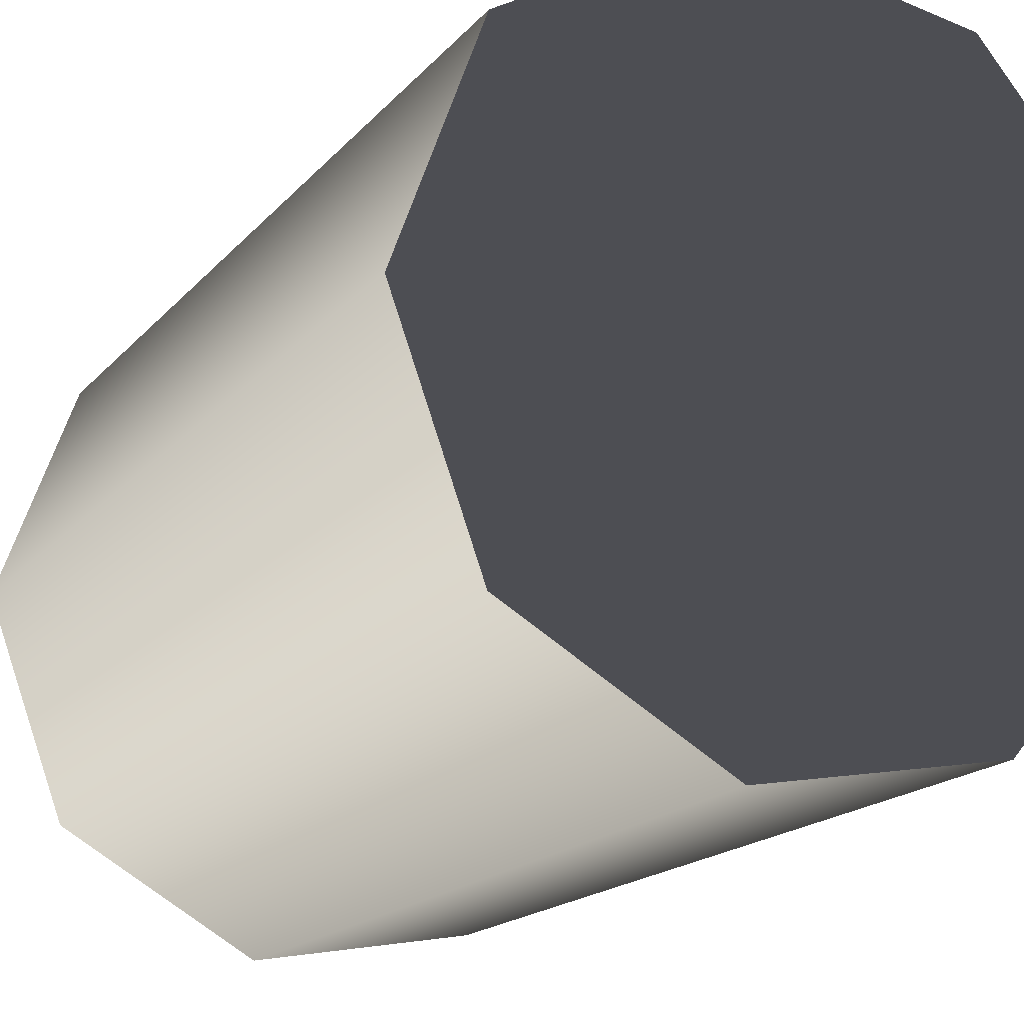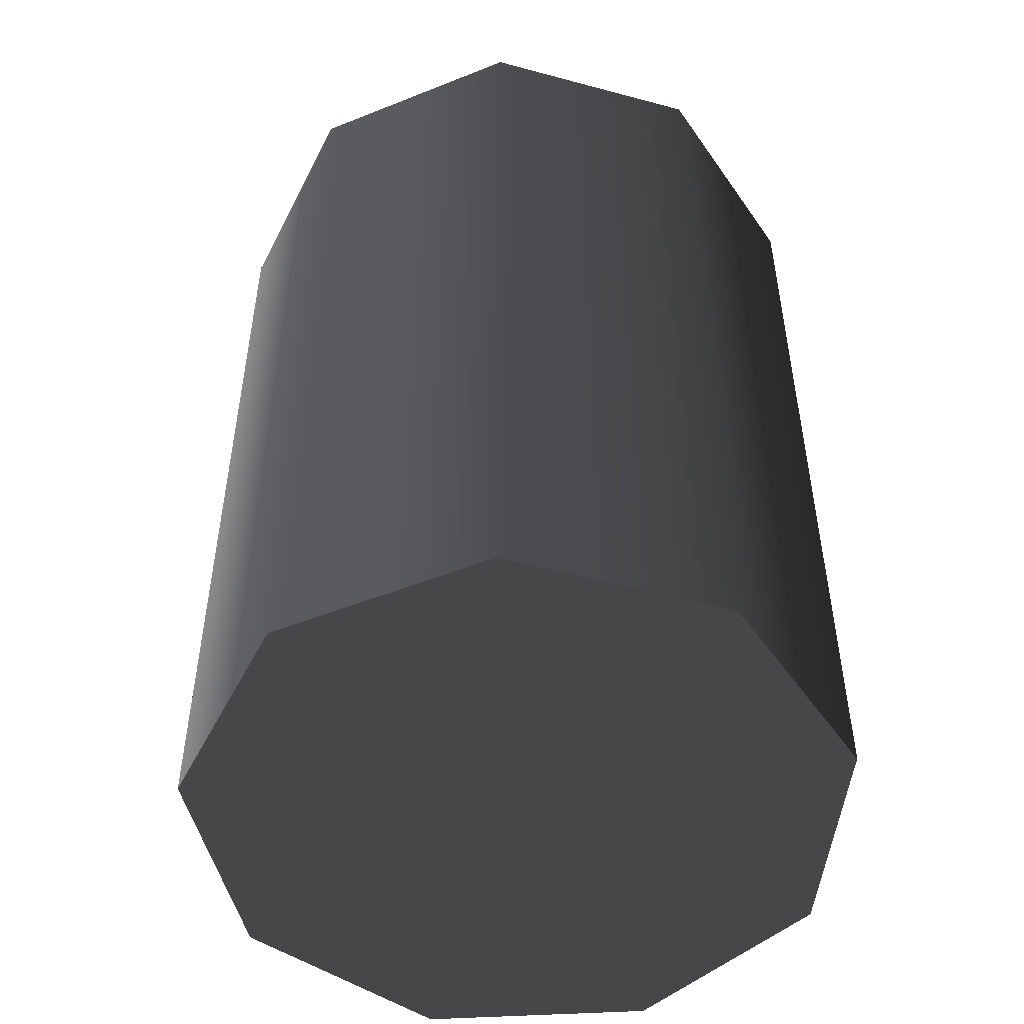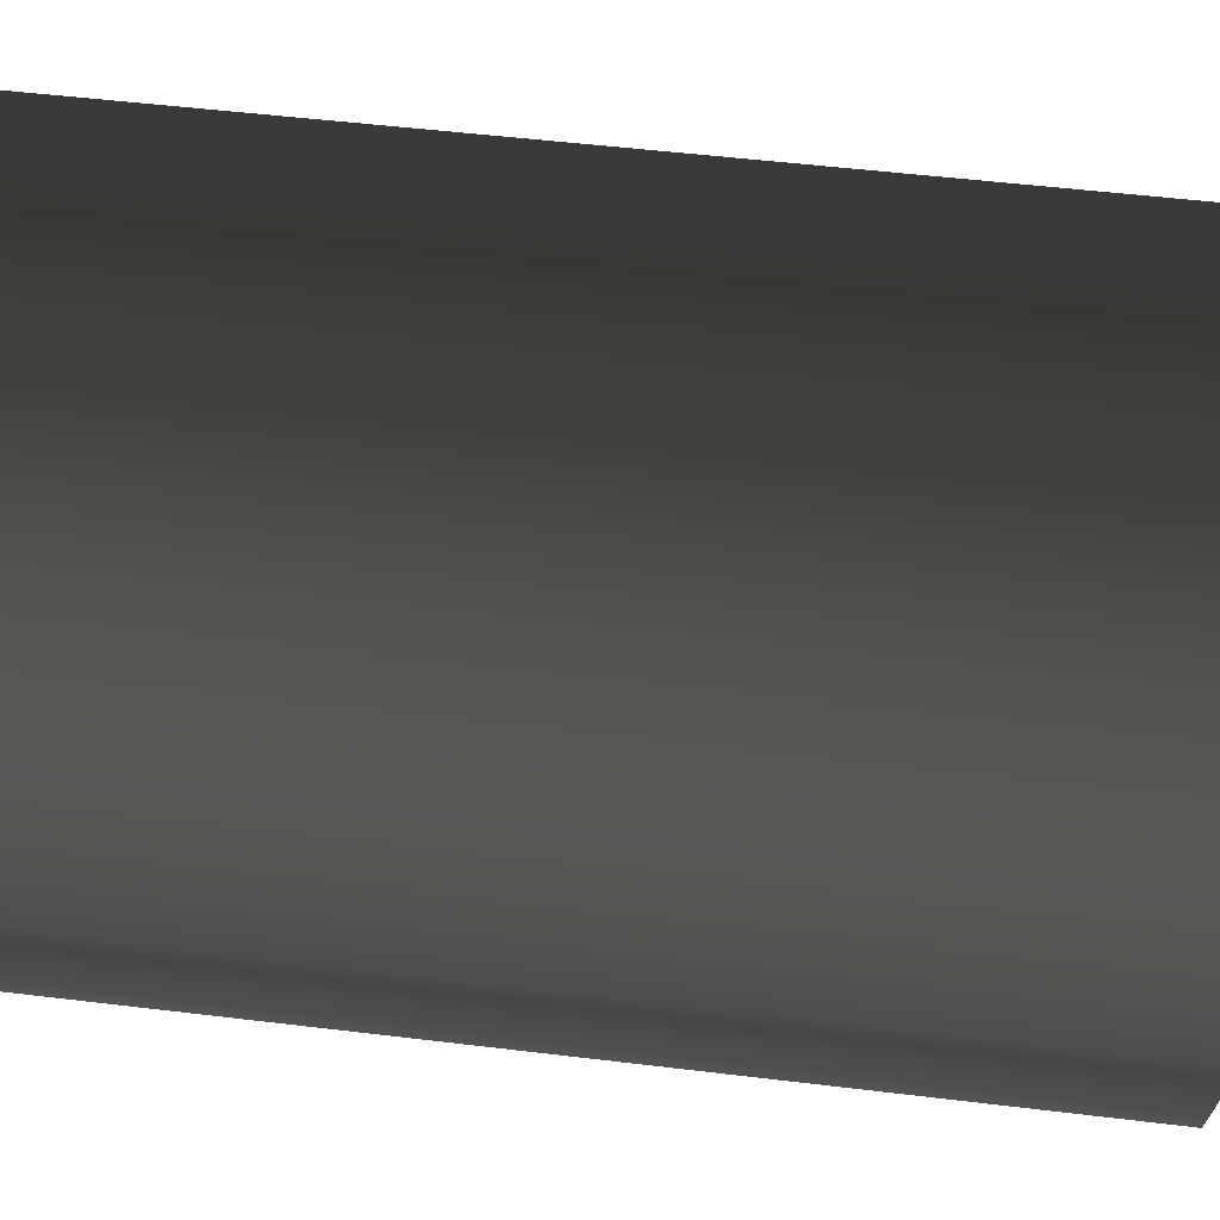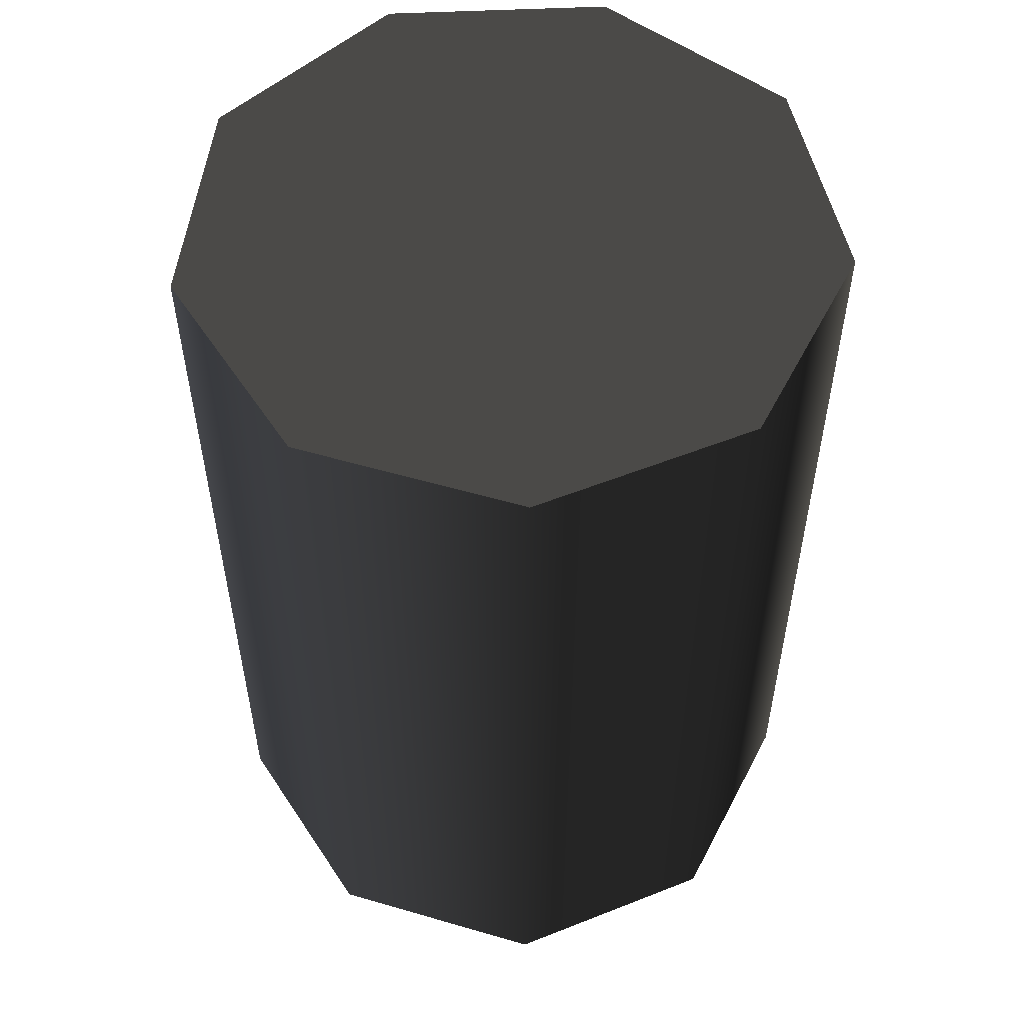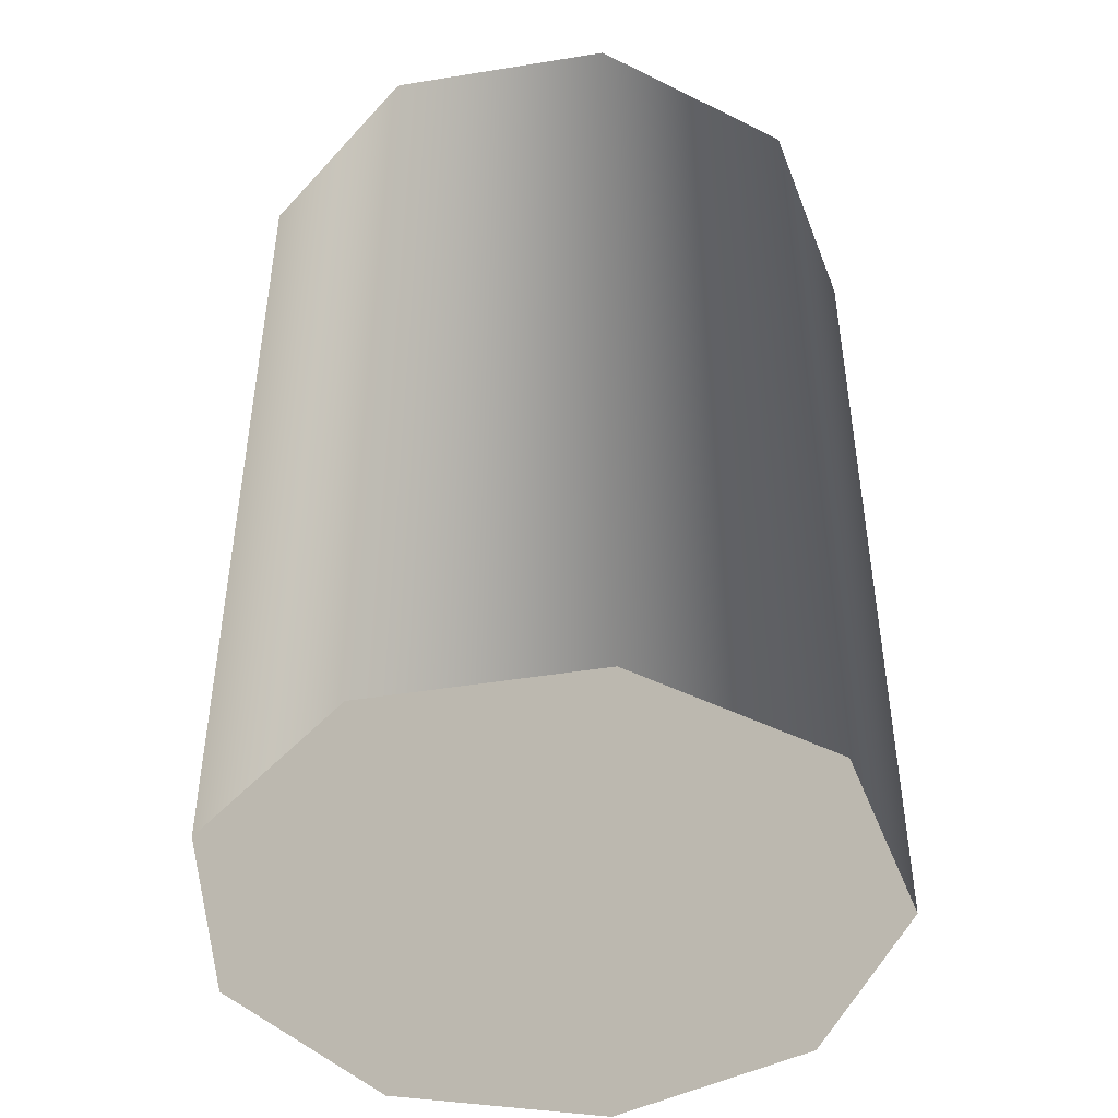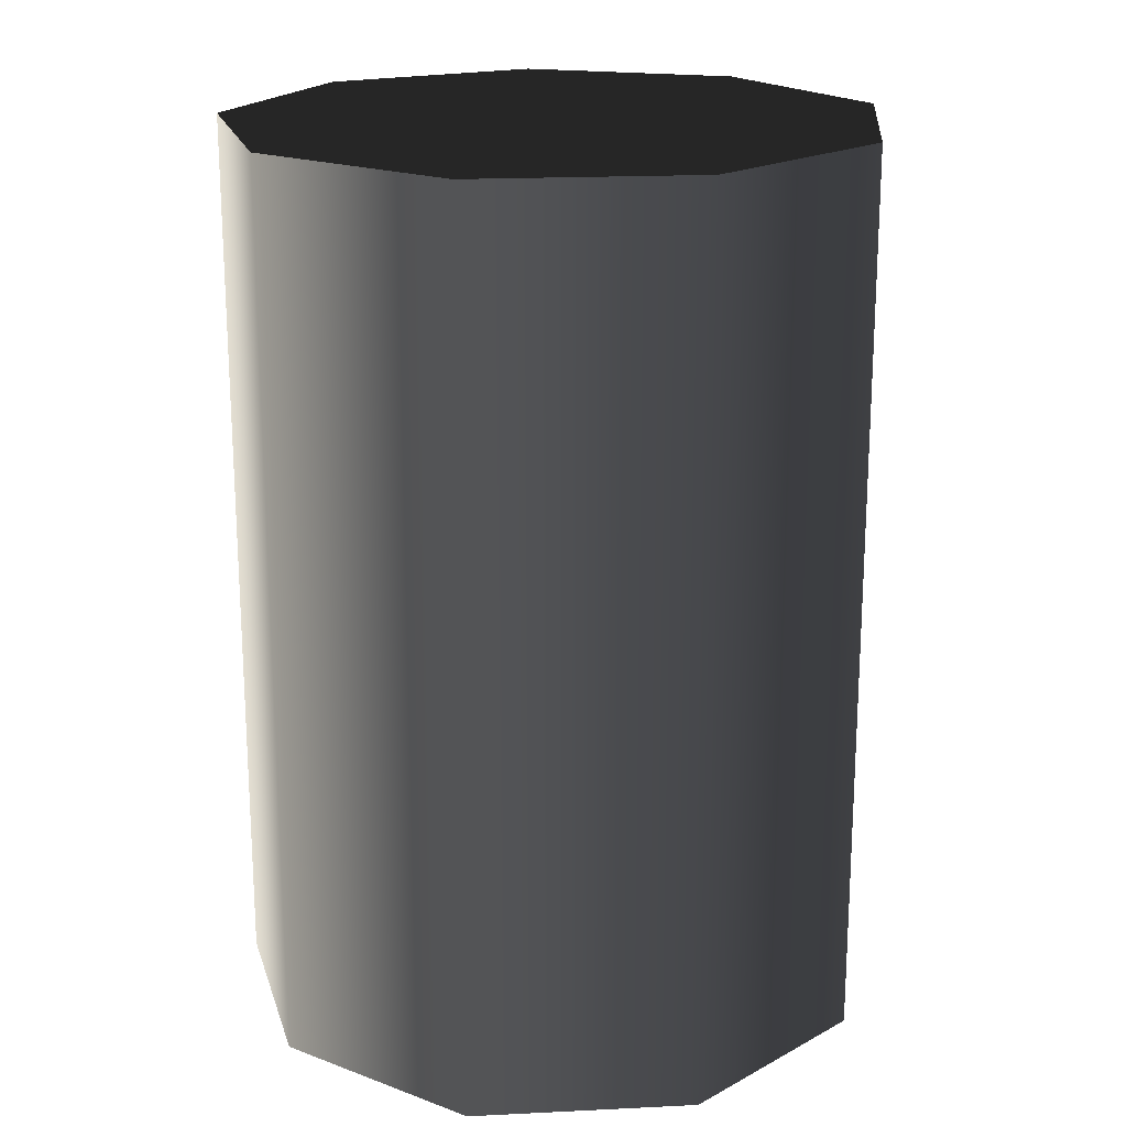
<metadata>
{"format":"obj","ext":"obj","renderer":"f3d","projection":"perspective","resolution":1024,"background":"white","views":[{"elev":-17.0,"azim":153.7,"up":"+Y"},{"elev":-50.6,"azim":133.6,"up":"+Z"},{"elev":51.5,"azim":97.5,"up":"+Y"},{"elev":54.5,"azim":87.2,"up":"+Z"},{"elev":-46.0,"azim":40.5,"up":"+Z"},{"elev":19.6,"azim":24.8,"up":"+Z"}]}
</metadata>
<code>
v 0.0063 -0.03573 -4.239e-07
v -0.03409 -0.01241 -4.292e-07
v -0.01814 -0.03142 -4.249e-07
v 0.02779 0.02332 -4.372e-07
v -0.01814 0.03142 -4.391e-07
v -0.03409 0.01241 -4.348e-07
v 0.006299 0.03573 -4.4e-07
v 0.03628 -1.617e-07 -4.319e-07
v 0.02779 -0.02332 -4.267e-07
v 0.03628 -1.617e-07 -4.319e-07
v 0.02779 0.02332 0.1
v 0.02779 0.02332 -4.372e-07
v 0.03628 -1.511e-07 0.1
v 0.006299 0.03573 0.1
v 0.006299 0.03573 -4.4e-07
v 0.02779 -0.02332 -4.267e-07
v 0.02779 -0.02332 0.1
v 0.006299 0.03573 -4.4e-07
v -0.01814 0.03142 0.1
v -0.01814 0.03142 -4.391e-07
v 0.006299 0.03573 0.1
v -0.03409 0.01241 0.1
v -0.03409 0.01241 -4.348e-07
v -0.03409 0.01241 -4.348e-07
v -0.03409 -0.01241 0.1
v -0.03409 -0.01241 -4.292e-07
v -0.03409 0.01241 0.1
v -0.01814 -0.03142 0.1
v -0.01814 -0.03142 -4.249e-07
v -0.01814 -0.03142 -4.249e-07
v 0.0063 -0.03573 0.1
v 0.0063 -0.03573 -4.239e-07
v -0.01814 -0.03142 0.1
v 0.02779 -0.02332 0.1
v 0.02779 -0.02332 -4.267e-07
v 0.03628 -1.511e-07 0.1
v 0.006299 0.03573 0.1
v 0.02779 0.02332 0.1
v -0.01814 -0.03142 0.1
v -0.03409 0.01241 0.1
v -0.01814 0.03142 0.1
v -0.03409 -0.01241 0.1
v 0.0063 -0.03573 0.1
v 0.02779 -0.02332 0.1
g Barrel_Red_(11)_22455_840
f 1 3 2
f 1 2 4
f 2 5 4
f 2 6 5
f 5 7 4
f 1 4 8
f 9 1 8
f 10 12 11
f 11 13 10
f 14 11 12
f 12 15 14
f 16 10 13
f 13 17 16
f 18 20 19
f 19 21 18
f 22 19 20
f 20 23 22
f 24 26 25
f 25 27 24
f 28 25 26
f 26 29 28
f 30 32 31
f 31 33 30
f 34 31 32
f 32 35 34
f 36 38 37
f 36 37 39
f 37 40 39
f 37 41 40
f 40 42 39
f 36 39 43
f 44 36 43

</code>
